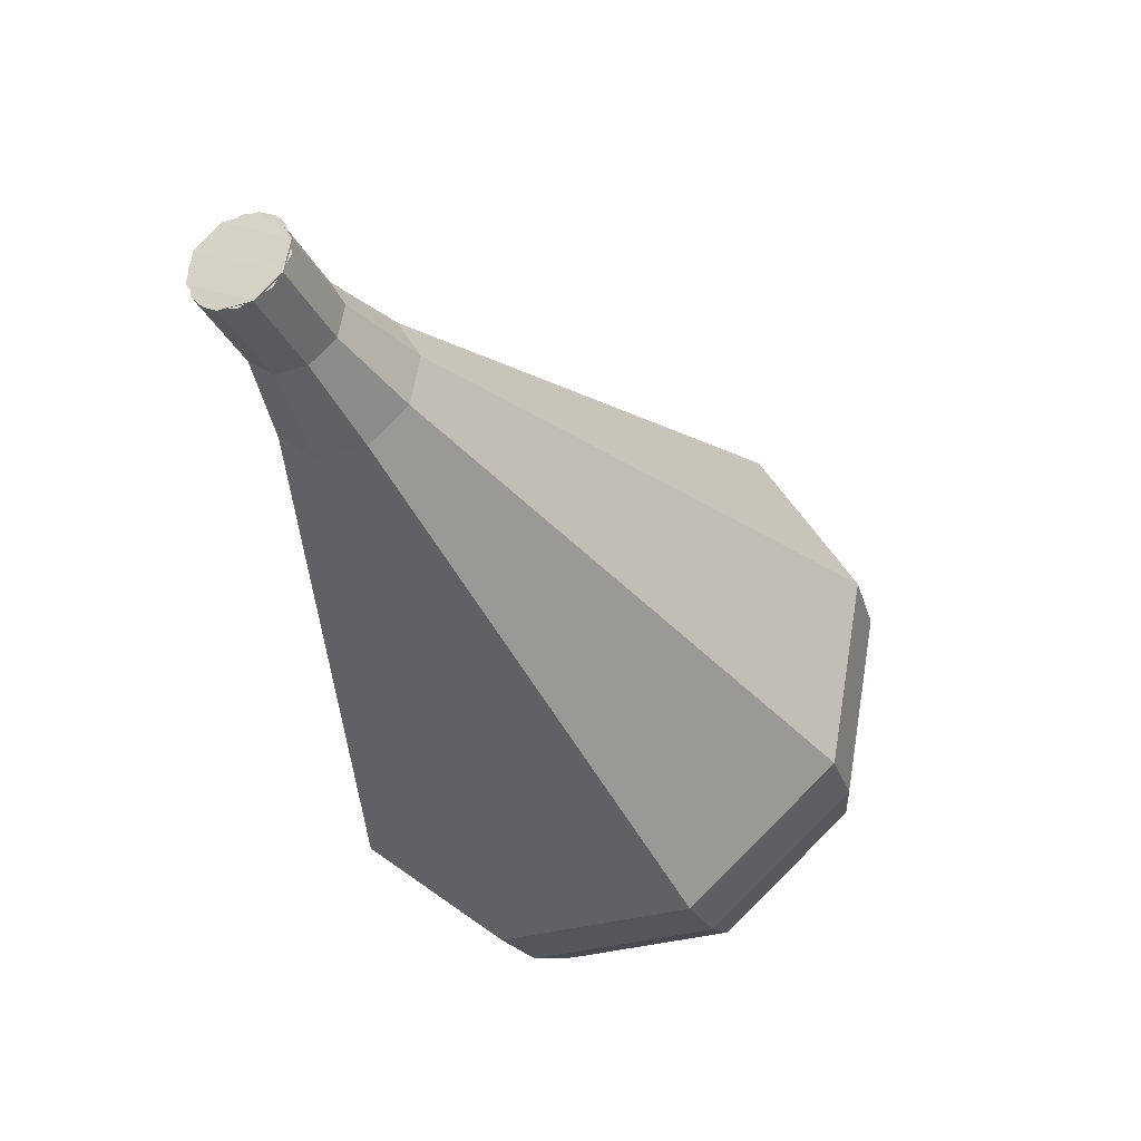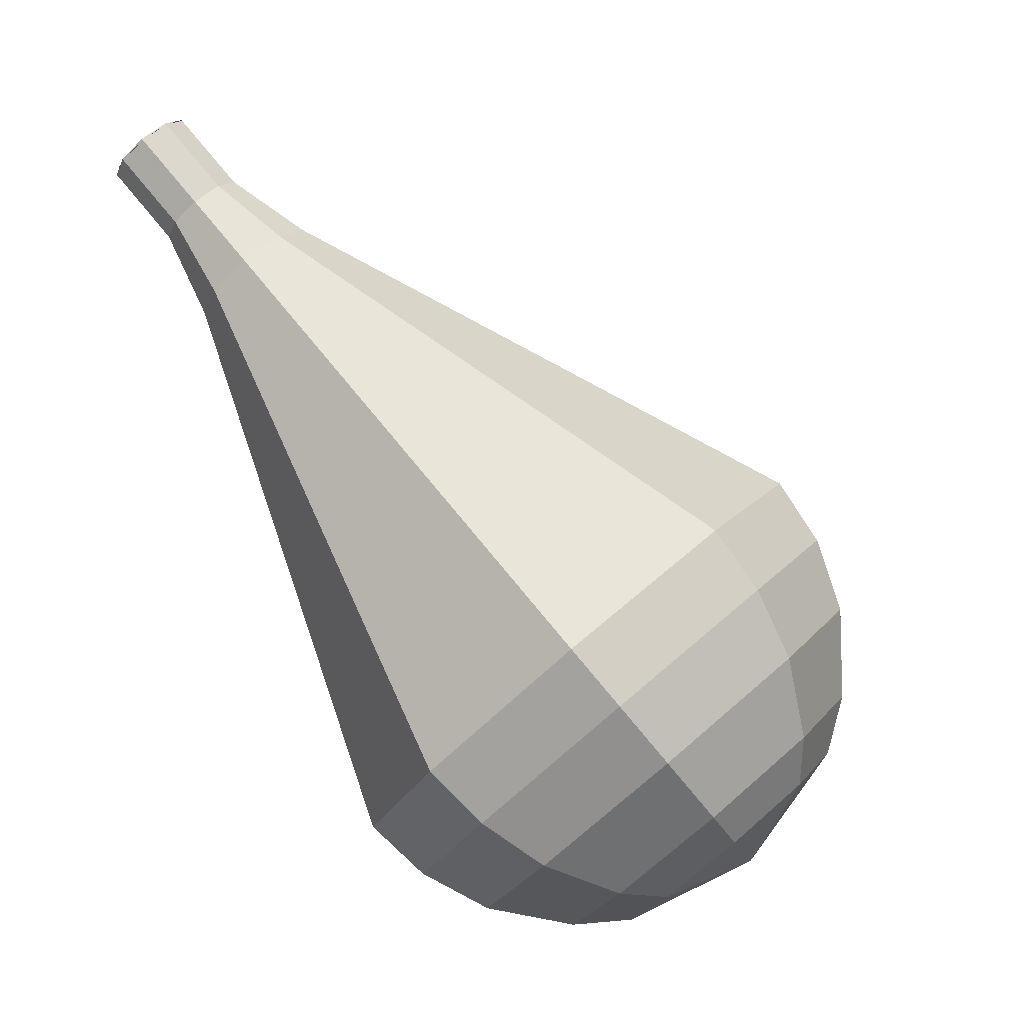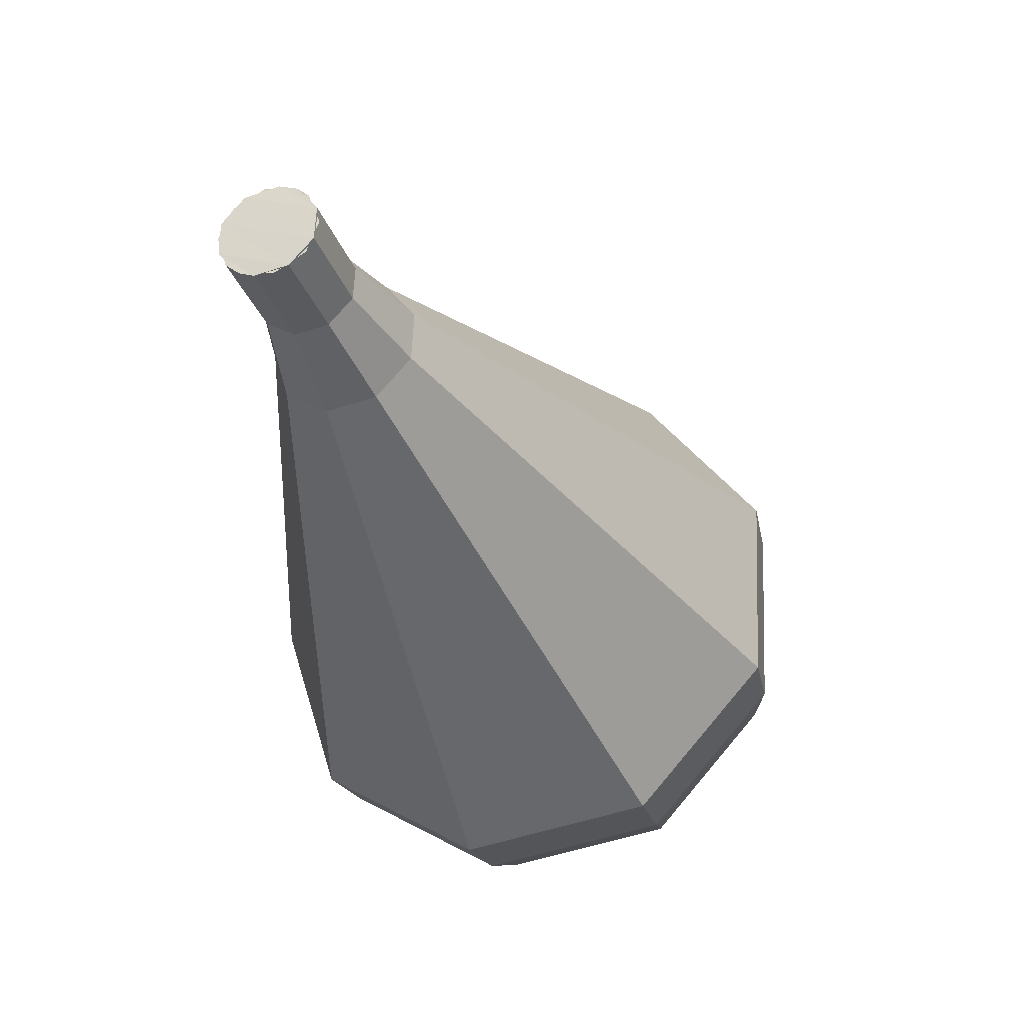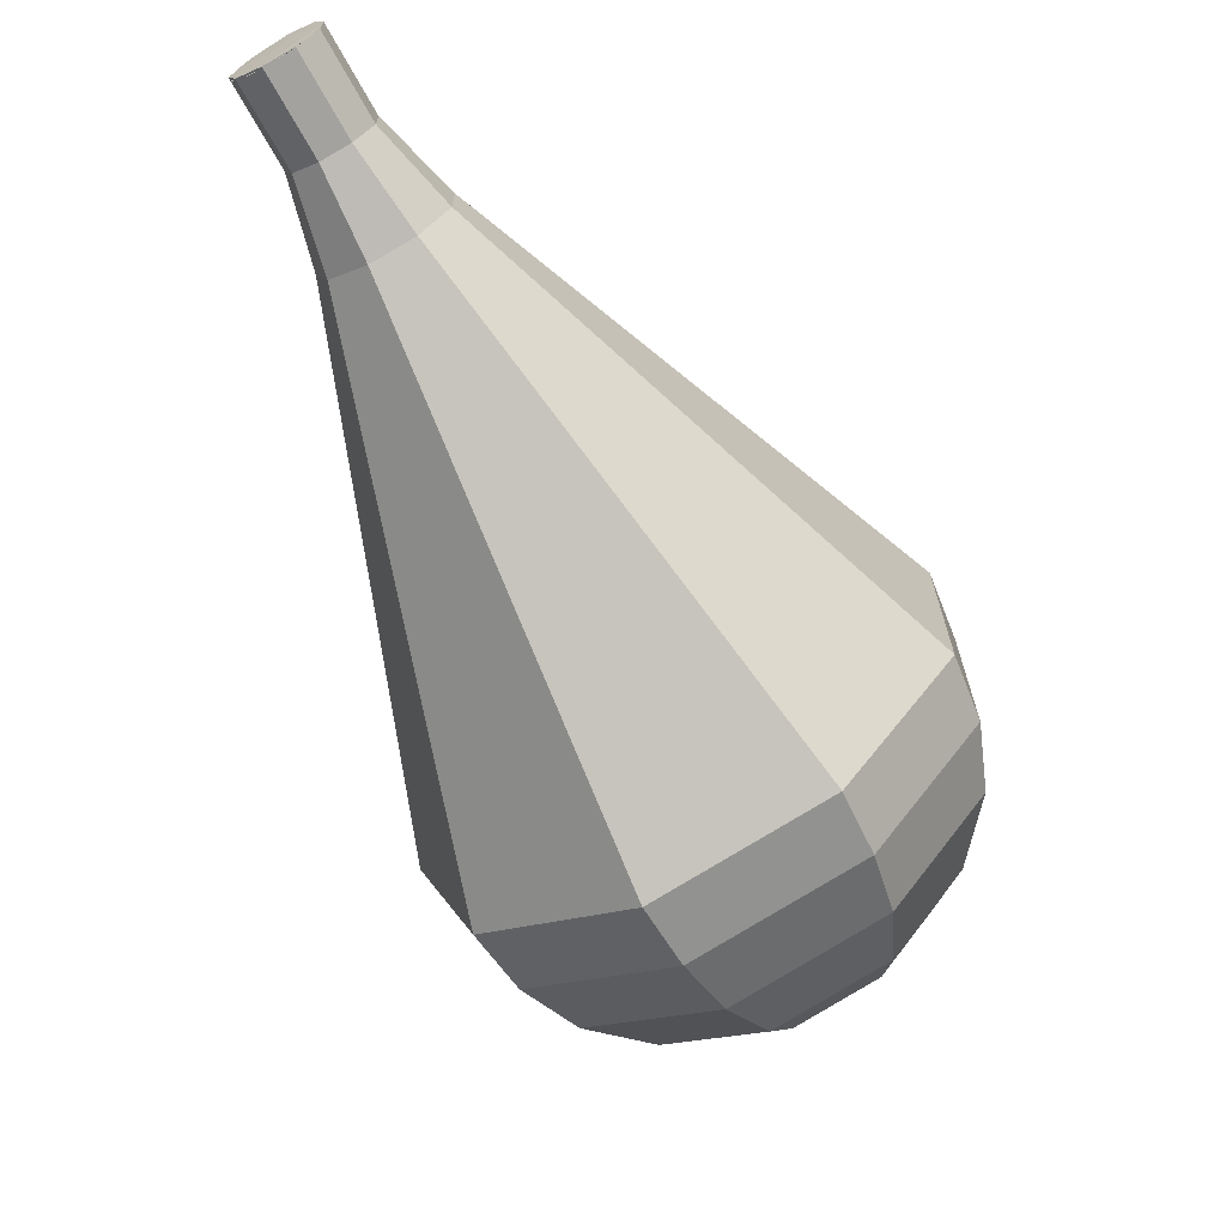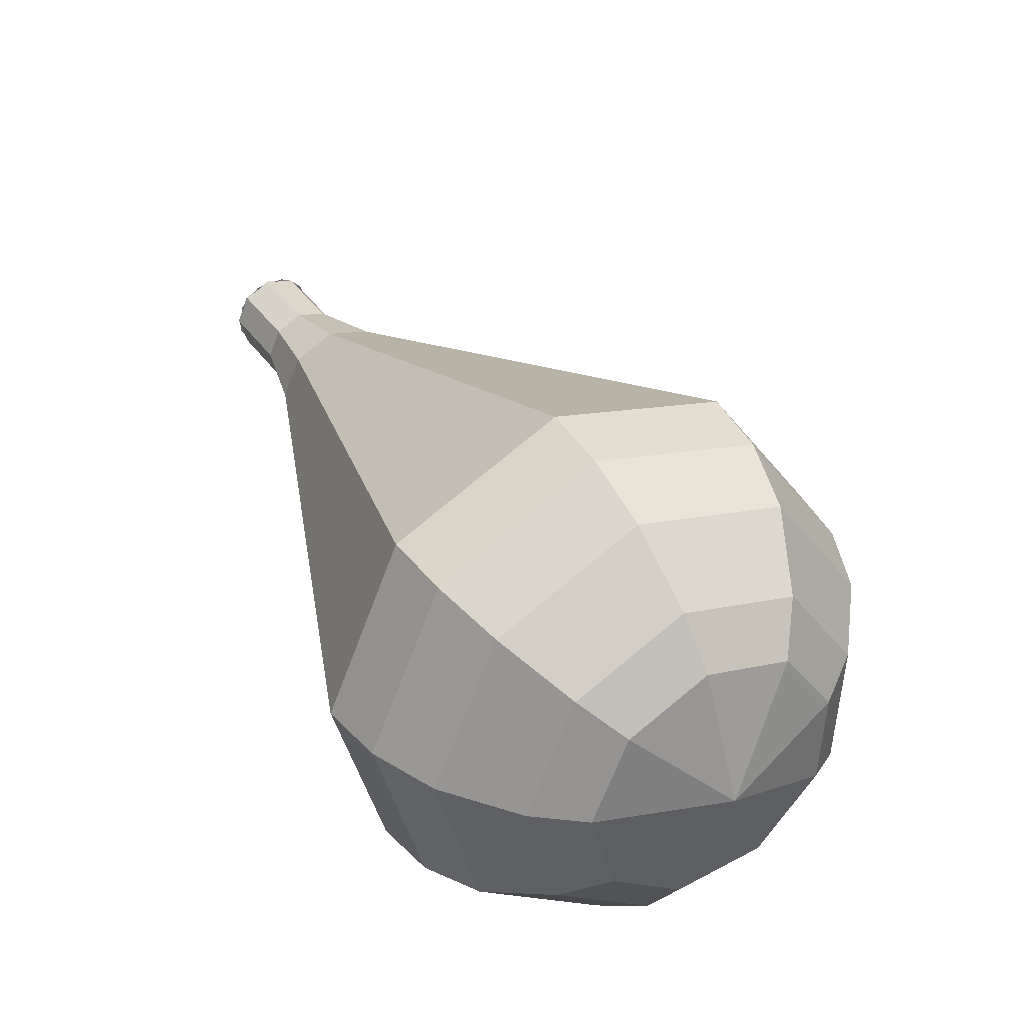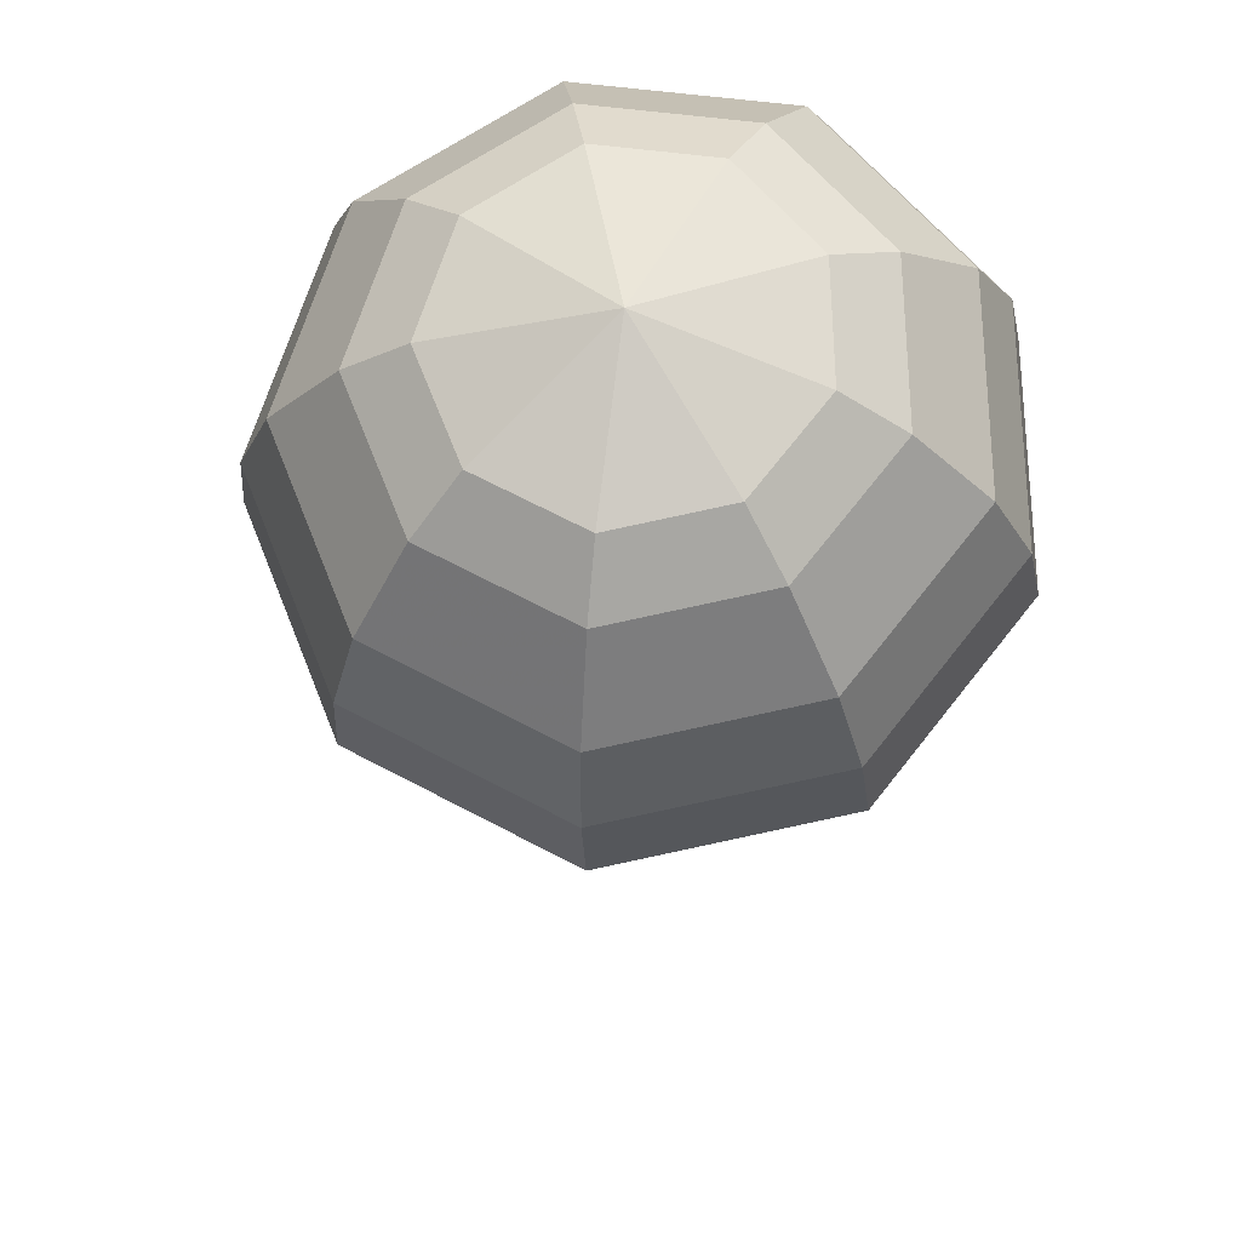
<metadata>
{"format":"obj","ext":"obj","renderer":"f3d","projection":"perspective","resolution":1024,"background":"white","views":[{"elev":24.4,"azim":-89.9,"up":"+Z"},{"elev":-4.9,"azim":-34.5,"up":"+Z"},{"elev":22.6,"azim":-98.7,"up":"+Z"},{"elev":52.2,"azim":4.6,"up":"+Z"},{"elev":-25.7,"azim":1.3,"up":"+Z"},{"elev":-43.2,"azim":149.7,"up":"+Y"}]}
</metadata>
<code>
g tube1
v 115.8 114.6 99.25
v 115.2 114.7 98.74
v 114.5 114.2 98.47
v 114.1 113.5 98.56
v 114.2 112.7 98.98
v 114.8 112.4 99.53
v 115.5 112.5 99.94
v 116 113.2 100
v 116.2 114 99.77
v 115.8 114.6 99.25
v 114.4 112.5 99.25
v 114.1 113.1 98.74
v 114.3 113.9 98.46
v 114.9 114.5 98.56
v 115.6 114.7 98.98
v 116.1 114.3 99.53
v 116.2 113.5 99.95
v 115.8 112.8 100
v 115 112.4 99.77
v 114.4 112.5 99.25
v 115.6 111.6 97.41
v 115.3 112.2 96.89
v 115.5 113 96.62
v 116.1 113.6 96.71
v 116.8 113.7 97.13
v 117.3 113.3 97.68
v 117.4 112.6 98.11
v 117 111.8 98.2
v 116.3 111.5 97.93
v 115.6 111.6 97.41
v 116.5 110.2 95.56
v 116 111.1 94.79
v 116.3 112.2 94.38
v 117.2 113.1 94.52
v 118.3 113.3 95.15
v 119.1 112.7 95.98
v 119.2 111.6 96.61
v 118.5 110.5 96.75
v 117.5 109.9 96.34
v 116.5 110.2 95.56
v 117.1 108.5 93.72
v 116.4 109.8 92.56
v 116.9 111.6 91.94
v 118.2 113 92.15
v 119.9 113.3 93.1
v 121 112.4 94.34
v 121.2 110.7 95.29
v 120.2 109 95.5
v 118.6 108.2 94.88
v 117.1 108.5 93.72
v 117.8 106.8 91.88
v 116.9 108.6 90.33
v 117.4 111 89.5
v 119.2 112.8 89.79
v 121.4 113.2 91.05
v 123 112 92.7
v 123.2 109.7 93.97
v 121.9 107.5 94.25
v 119.8 106.4 93.43
v 117.8 106.8 91.88
v 119.1 103.4 88.19
v 117.7 106.1 85.86
v 118.6 109.7 84.62
v 121.3 112.4 85.05
v 124.6 113 86.95
v 126.9 111.2 89.43
v 127.2 107.9 91.32
v 125.3 104.5 91.75
v 122.1 102.8 90.51
v 119.1 103.4 88.19
v 120.4 100 84.5
v 118.6 103.7 81.4
v 119.7 108.4 79.75
v 123.3 112 80.32
v 127.7 112.8 82.85
v 130.8 110.4 86.15
v 131.2 106 88.68
v 128.7 101.5 89.25
v 124.4 99.19 87.6
v 120.4 100 84.5
v 121.6 99.5 83.06
v 119.7 103 80.06
v 120.8 107.6 78.46
v 124.3 111.1 79.02
v 128.6 111.8 81.47
v 131.6 109.5 84.66
v 132 105.2 87.11
v 129.5 100.9 87.67
v 125.4 98.68 86.07
v 121.6 99.5 83.06
v 123 99.37 81.63
v 121.4 102.5 78.94
v 122.3 106.6 77.51
v 125.5 109.7 78.01
v 129.3 110.4 80.2
v 132 108.4 83.06
v 132.3 104.5 85.25
v 130.1 100.7 85.75
v 126.4 98.64 84.32
v 123 99.37 81.63
v 124.9 99.86 80.19
v 123.6 102.3 78.14
v 124.4 105.4 77.05
v 126.8 107.8 77.43
v 129.7 108.3 79.1
v 131.7 106.7 81.29
v 132 103.8 82.96
v 130.3 100.8 83.34
v 127.5 99.3 82.25
v 124.9 99.86 80.19
v 126.2 100.6 79.48
v 125.2 102.3 77.97
v 125.8 104.6 77.18
v 127.5 106.3 77.45
v 129.7 106.7 78.68
v 131.2 105.6 80.28
v 131.4 103.4 81.5
v 130.1 101.3 81.78
v 128.1 100.1 80.98
v 126.2 100.6 79.48
v 128.8 103.1 78.76
v 128.8 103.1 78.76
v 128.8 103.1 78.76
v 128.8 103.1 78.76
v 128.8 103.1 78.76
v 128.8 103.1 78.76
v 128.8 103.1 78.76
v 128.8 103.1 78.76
v 128.8 103.1 78.76
v 128.8 103.1 78.76
f 1 2 12
f 12 11 1
f 2 3 13
f 13 12 2
f 3 4 14
f 14 13 3
f 4 5 15
f 15 14 4
f 5 6 16
f 16 15 5
f 6 7 17
f 17 16 6
f 7 8 18
f 18 17 7
f 8 9 19
f 19 18 8
f 9 10 20
f 20 19 9
f 11 12 22
f 22 21 11
f 12 13 23
f 23 22 12
f 13 14 24
f 24 23 13
f 14 15 25
f 25 24 14
f 15 16 26
f 26 25 15
f 16 17 27
f 27 26 16
f 17 18 28
f 28 27 17
f 18 19 29
f 29 28 18
f 19 20 30
f 30 29 19
f 21 22 32
f 32 31 21
f 22 23 33
f 33 32 22
f 23 24 34
f 34 33 23
f 24 25 35
f 35 34 24
f 25 26 36
f 36 35 25
f 26 27 37
f 37 36 26
f 27 28 38
f 38 37 27
f 28 29 39
f 39 38 28
f 29 30 40
f 40 39 29
f 31 32 42
f 42 41 31
f 32 33 43
f 43 42 32
f 33 34 44
f 44 43 33
f 34 35 45
f 45 44 34
f 35 36 46
f 46 45 35
f 36 37 47
f 47 46 36
f 37 38 48
f 48 47 37
f 38 39 49
f 49 48 38
f 39 40 50
f 50 49 39
f 41 42 52
f 52 51 41
f 42 43 53
f 53 52 42
f 43 44 54
f 54 53 43
f 44 45 55
f 55 54 44
f 45 46 56
f 56 55 45
f 46 47 57
f 57 56 46
f 47 48 58
f 58 57 47
f 48 49 59
f 59 58 48
f 49 50 60
f 60 59 49
f 51 52 62
f 62 61 51
f 52 53 63
f 63 62 52
f 53 54 64
f 64 63 53
f 54 55 65
f 65 64 54
f 55 56 66
f 66 65 55
f 56 57 67
f 67 66 56
f 57 58 68
f 68 67 57
f 58 59 69
f 69 68 58
f 59 60 70
f 70 69 59
f 61 62 72
f 72 71 61
f 62 63 73
f 73 72 62
f 63 64 74
f 74 73 63
f 64 65 75
f 75 74 64
f 65 66 76
f 76 75 65
f 66 67 77
f 77 76 66
f 67 68 78
f 78 77 67
f 68 69 79
f 79 78 68
f 69 70 80
f 80 79 69
f 71 72 82
f 82 81 71
f 72 73 83
f 83 82 72
f 73 74 84
f 84 83 73
f 74 75 85
f 85 84 74
f 75 76 86
f 86 85 75
f 76 77 87
f 87 86 76
f 77 78 88
f 88 87 77
f 78 79 89
f 89 88 78
f 79 80 90
f 90 89 79
f 81 82 92
f 92 91 81
f 82 83 93
f 93 92 82
f 83 84 94
f 94 93 83
f 84 85 95
f 95 94 84
f 85 86 96
f 96 95 85
f 86 87 97
f 97 96 86
f 87 88 98
f 98 97 87
f 88 89 99
f 99 98 88
f 89 90 100
f 100 99 89
f 91 92 102
f 102 101 91
f 92 93 103
f 103 102 92
f 93 94 104
f 104 103 93
f 94 95 105
f 105 104 94
f 95 96 106
f 106 105 95
f 96 97 107
f 107 106 96
f 97 98 108
f 108 107 97
f 98 99 109
f 109 108 98
f 99 100 110
f 110 109 99
f 101 102 112
f 112 111 101
f 102 103 113
f 113 112 102
f 103 104 114
f 114 113 103
f 104 105 115
f 115 114 104
f 105 106 116
f 116 115 105
f 106 107 117
f 117 116 106
f 107 108 118
f 118 117 107
f 108 109 119
f 119 118 108
f 109 110 120
f 120 119 109
f 111 112 122
f 122 121 111
f 112 113 123
f 123 122 112
f 113 114 124
f 124 123 113
f 114 115 125
f 125 124 114
f 115 116 126
f 126 125 115
f 116 117 127
f 127 126 116
f 117 118 128
f 128 127 117
f 118 119 129
f 129 128 118
f 119 120 130
f 130 129 119
g

</code>
